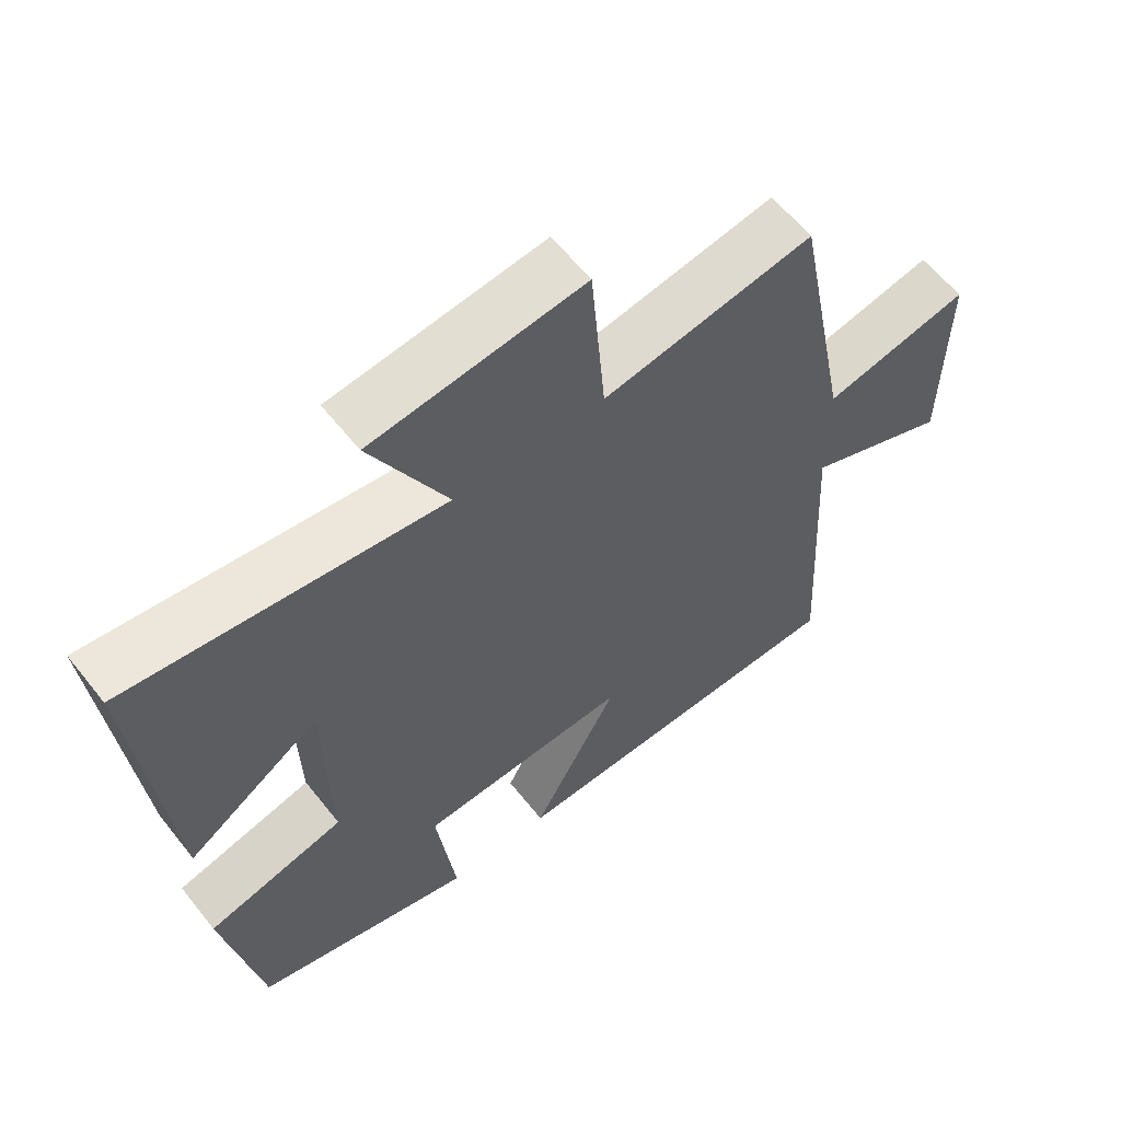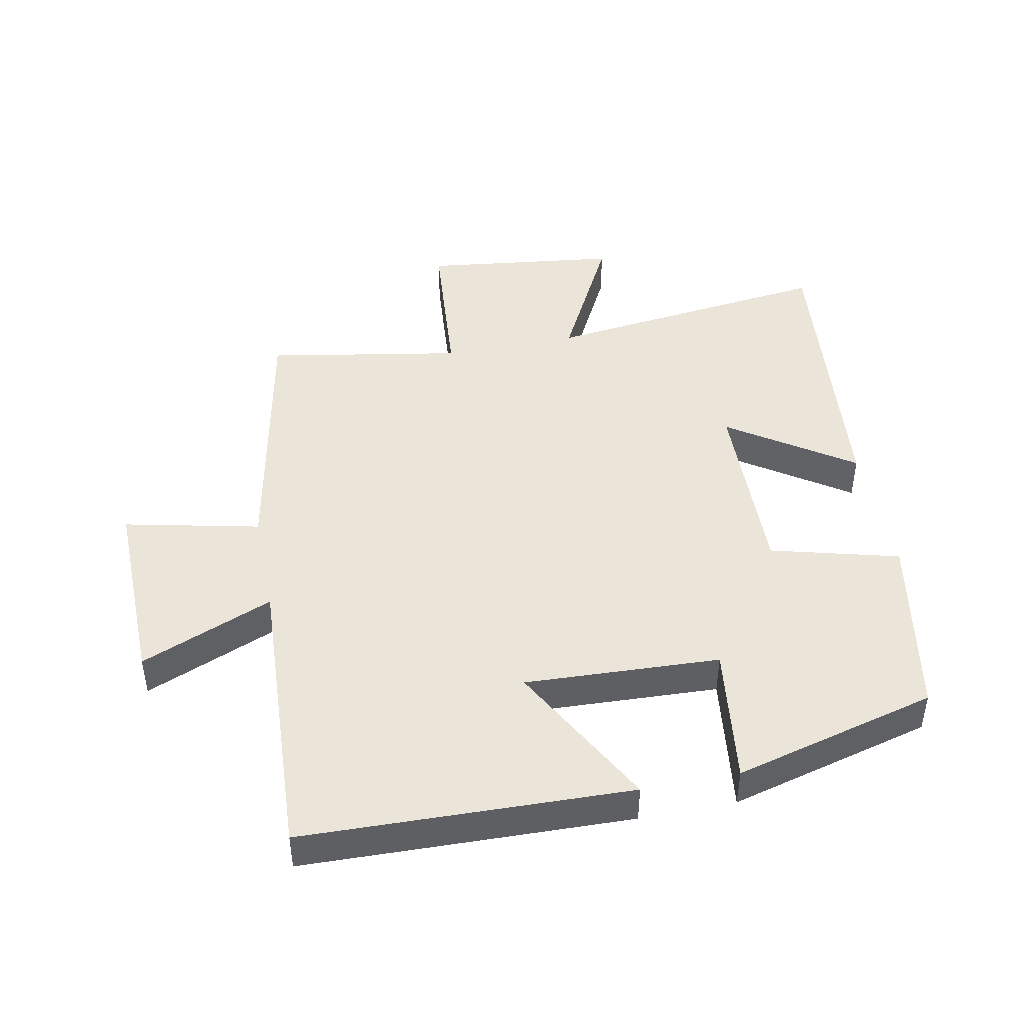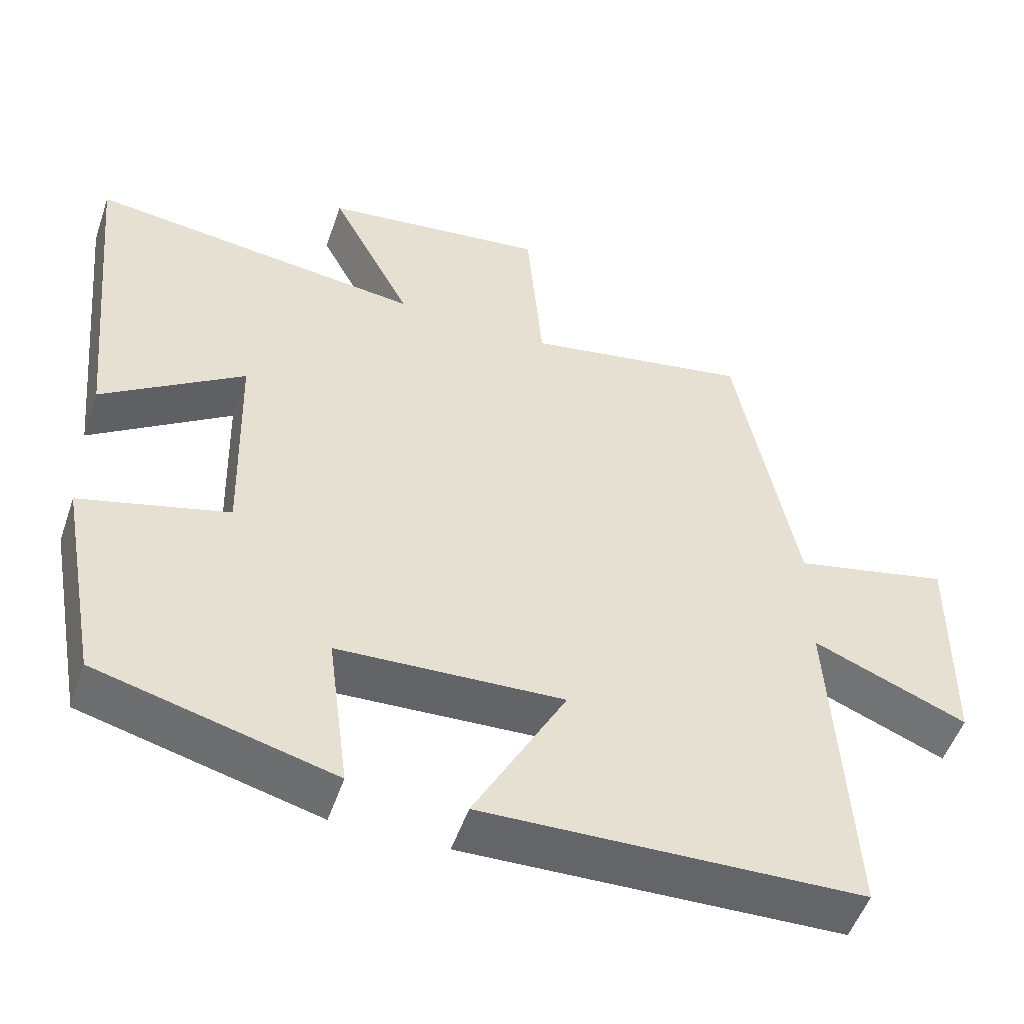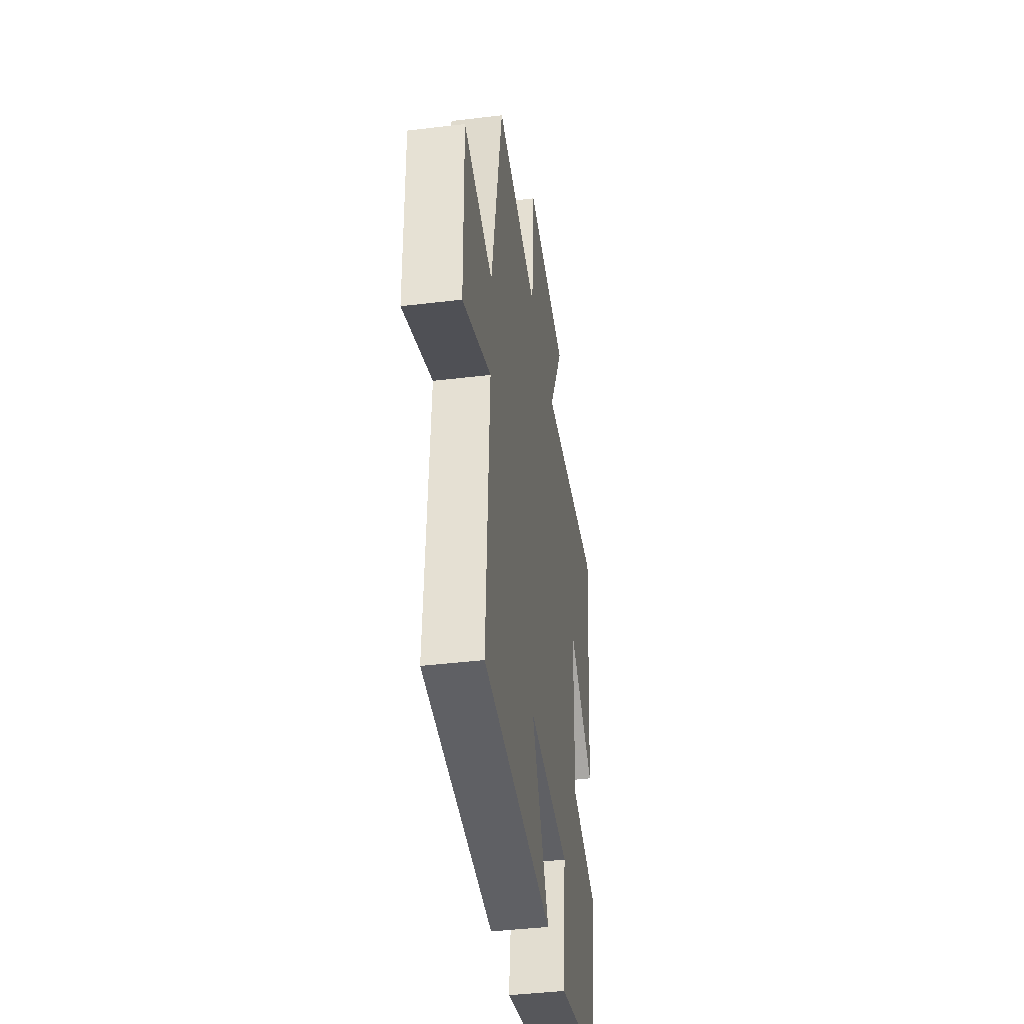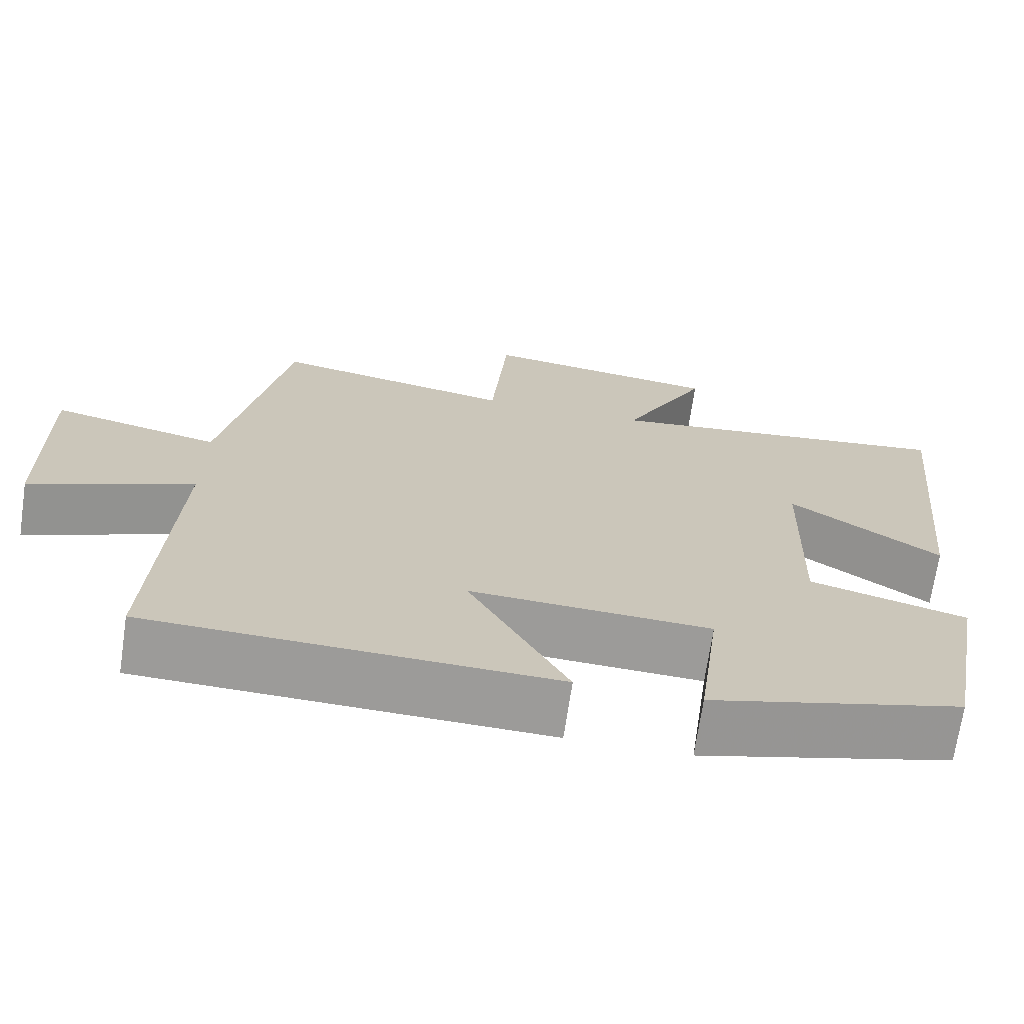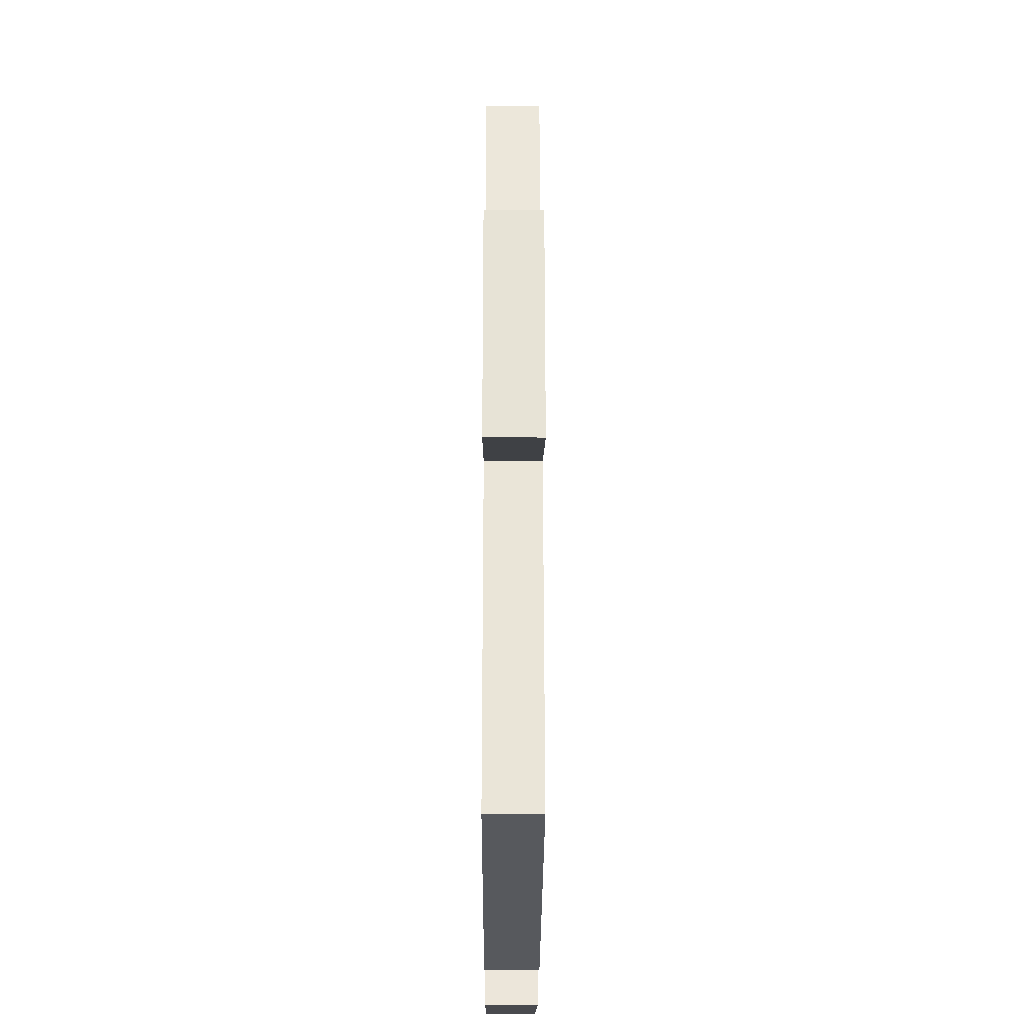
<metadata>
{"format":"obj","ext":"obj","renderer":"f3d","projection":"perspective","resolution":1024,"background":"white","views":[{"elev":60.2,"azim":-38.2,"up":"+Z"},{"elev":45.2,"azim":168.7,"up":"+Y"},{"elev":-51.9,"azim":-18.8,"up":"+Z"},{"elev":-41.8,"azim":98.3,"up":"+Z"},{"elev":-69.8,"azim":171.6,"up":"+Z"},{"elev":-28.0,"azim":89.8,"up":"+Z"}]}
</metadata>
<code>
v 0.419 0.07 0.554
v 0.5 0.07 0.138
v 0.71 0.07 0.185
v 0.706 0.07 -0.115
v 0.5 0.07 -0.03
v 0.525 0.07 -0.485
v 0.018 0.07 -0.5
v 0.142 0.07 -0.27
v -0.16 0.07 -0.284
v -0.132 0.07 -0.5
v -0.447 0.07 -0.418
v -0.5 0.07 -0.13
v -0.302 0.07 -0.077
v -0.31 0.07 0.219
v -0.5 0.07 0.09
v -0.546 0.07 0.554
v -0.097 0.07 0.5
v -0.206 0.07 0.71
v 0.096 0.07 0.748
v 0.117 0.07 0.5
v 0.419 0 0.554
v 0.5 0 0.138
v 0.71 0 0.185
v 0.706 0 -0.115
v 0.5 0 -0.03
v 0.525 0 -0.485
v 0.018 0 -0.5
v 0.142 0 -0.27
v -0.16 0 -0.284
v -0.132 0 -0.5
v -0.447 0 -0.418
v -0.5 0 -0.13
v -0.302 0 -0.077
v -0.31 0 0.219
v -0.5 0 0.09
v -0.546 0 0.554
v -0.097 0 0.5
v -0.206 0 0.71
v 0.096 0 0.748
v 0.117 0 0.5
f 17 18 19 20
f 14 15 16 17
f 13 14 17 20
f 10 11 12 13
f 9 10 13
f 8 9 13 20
f 5 6 7 8
f 5 8 20 1
f 2 3 4 5
f 1 2 5
f 40 39 38 37
f 37 36 35 34
f 40 37 34 33
f 33 32 31 30
f 33 30 29
f 40 33 29 28
f 28 27 26 25
f 21 40 28 25
f 25 24 23 22
f 25 22 21
f 1 21 22 2
f 2 22 23 3
f 3 23 24 4
f 4 24 25 5
f 5 25 26 6
f 6 26 27 7
f 7 27 28 8
f 8 28 29 9
f 9 29 30 10
f 10 30 31 11
f 11 31 32 12
f 12 32 33 13
f 13 33 34 14
f 14 34 35 15
f 15 35 36 16
f 16 36 37 17
f 17 37 38 18
f 18 38 39 19
f 19 39 40 20
f 20 40 21 1

</code>
